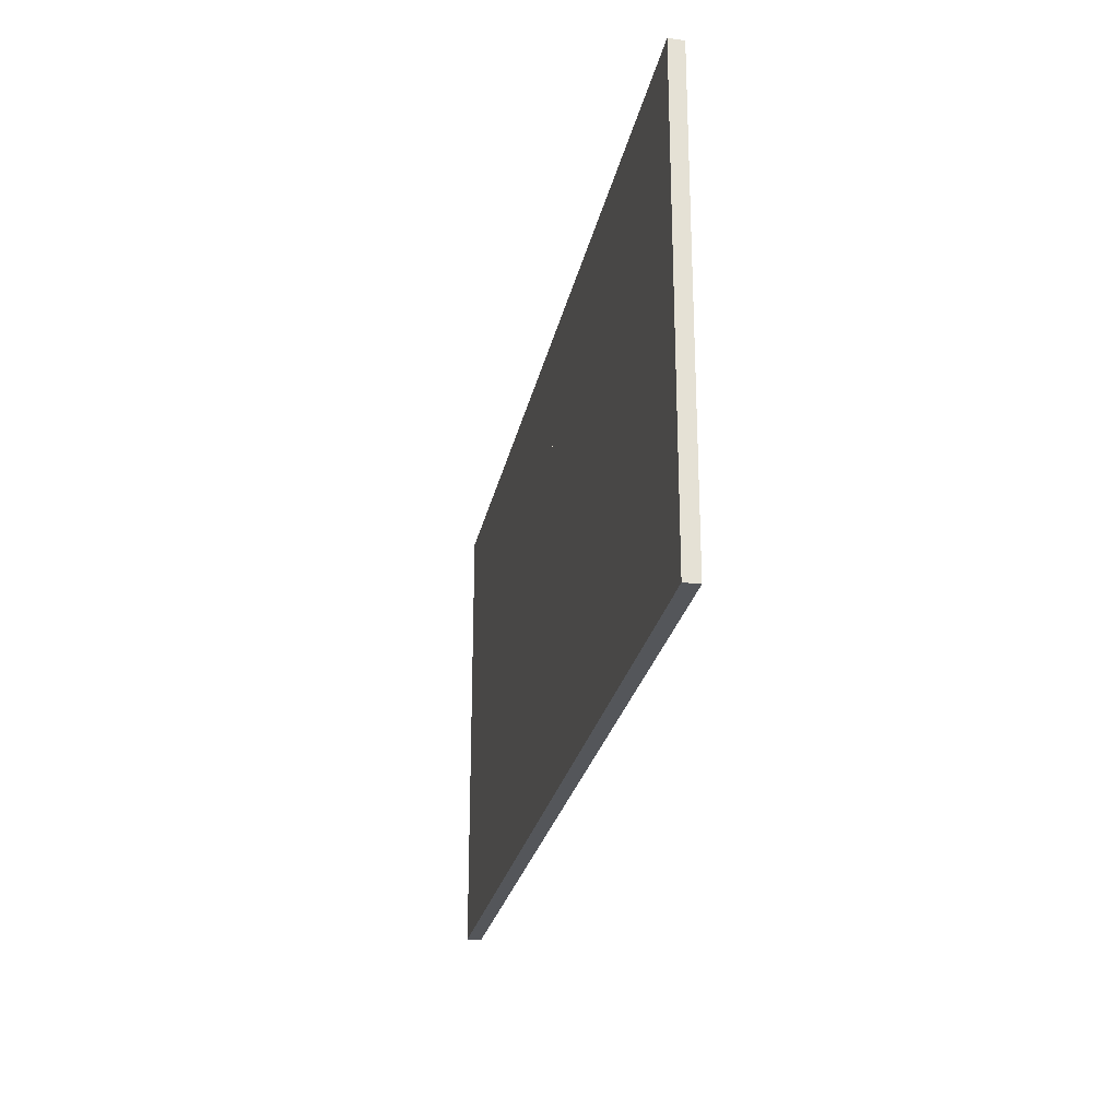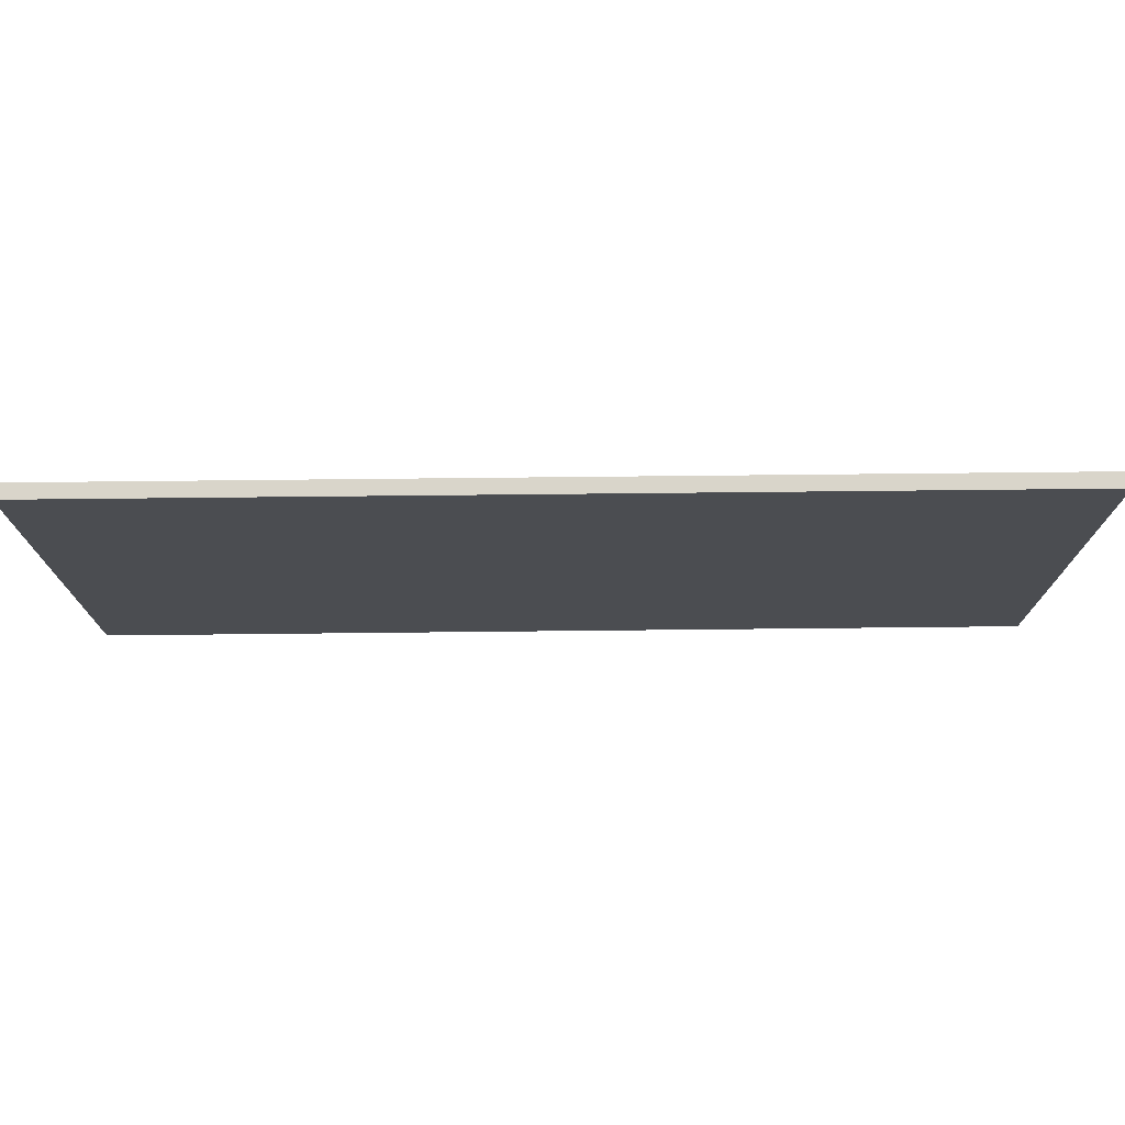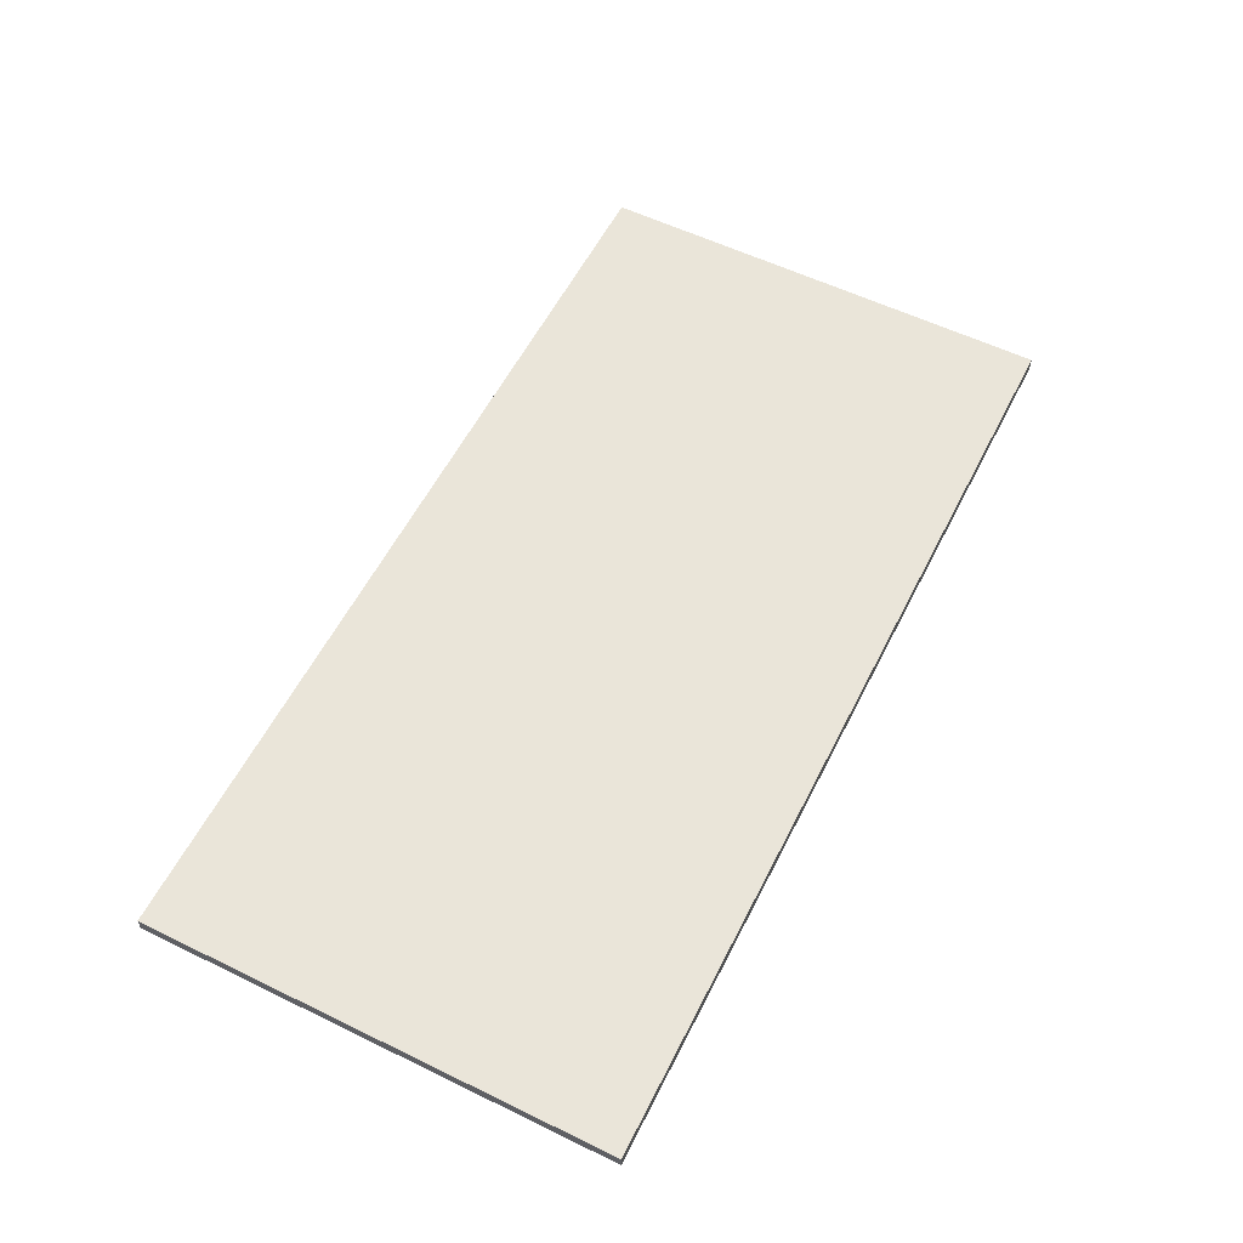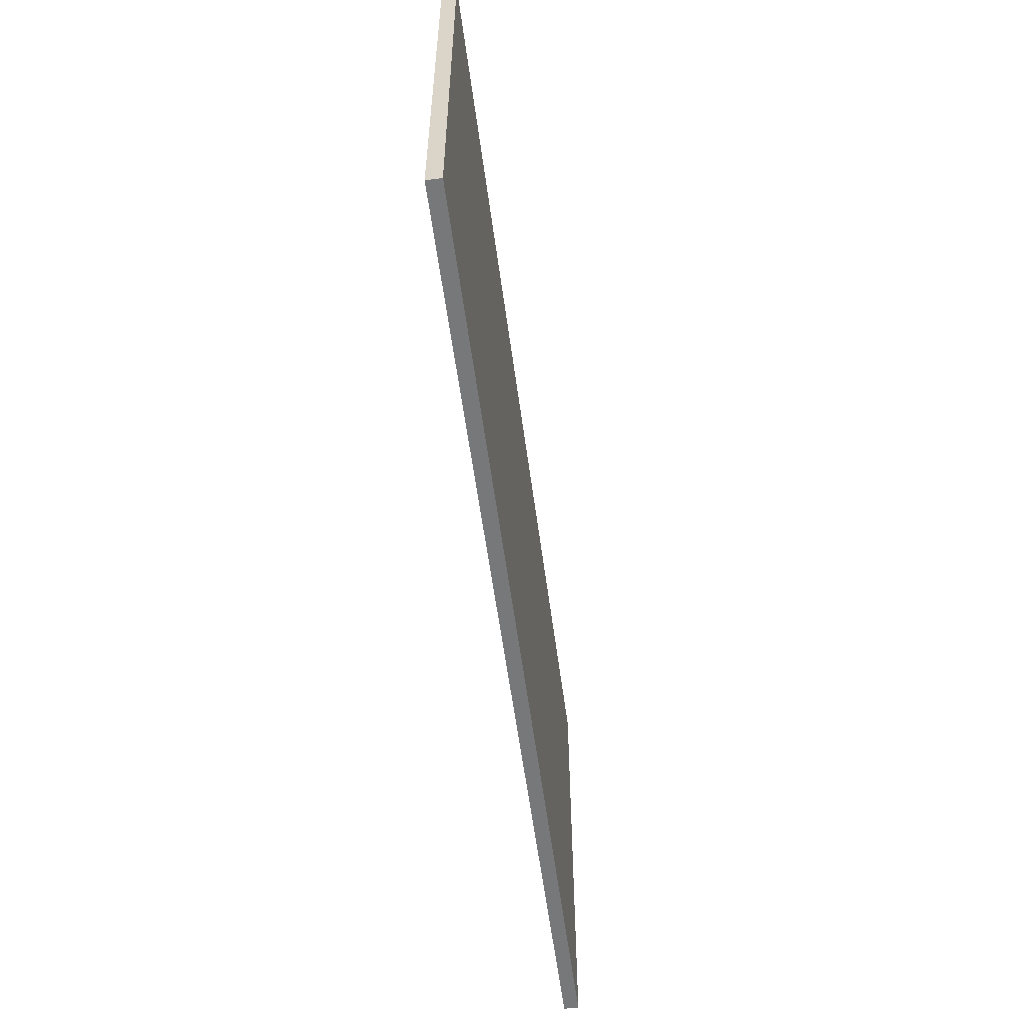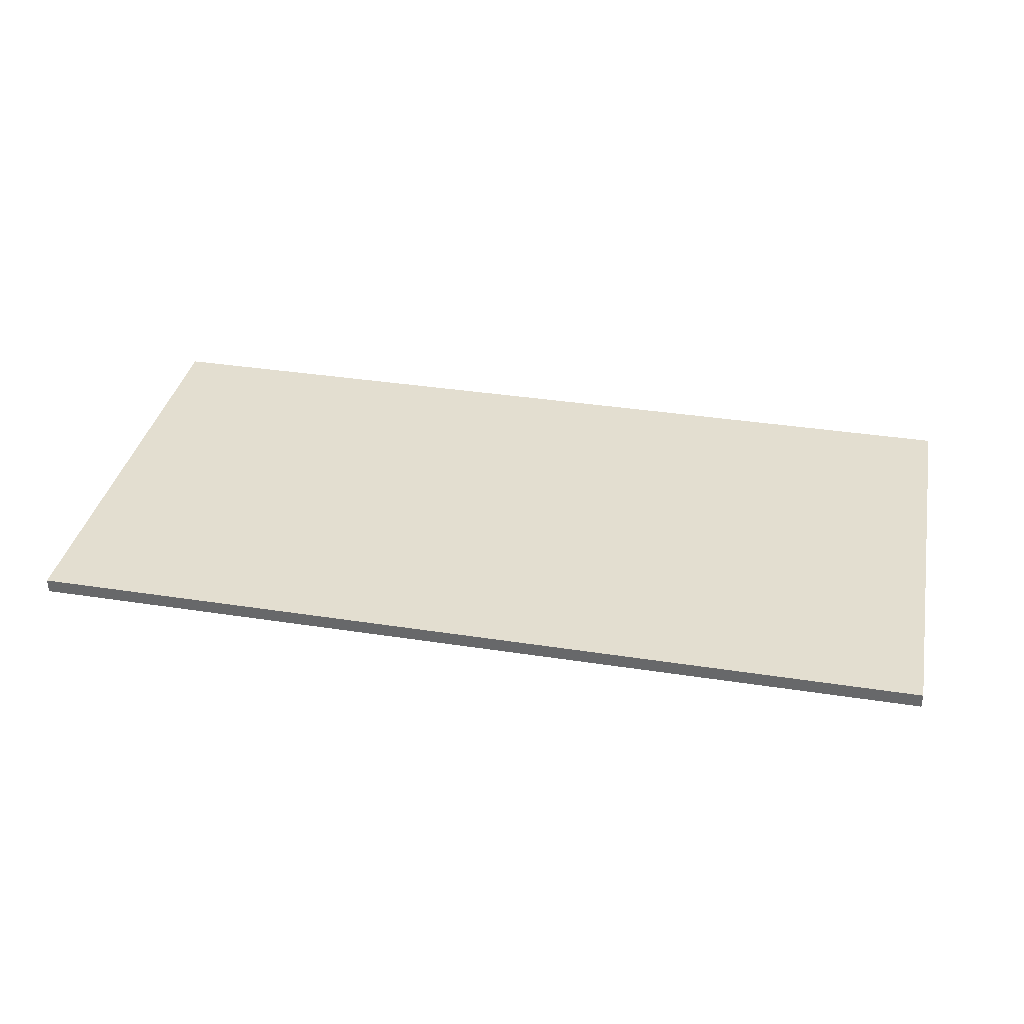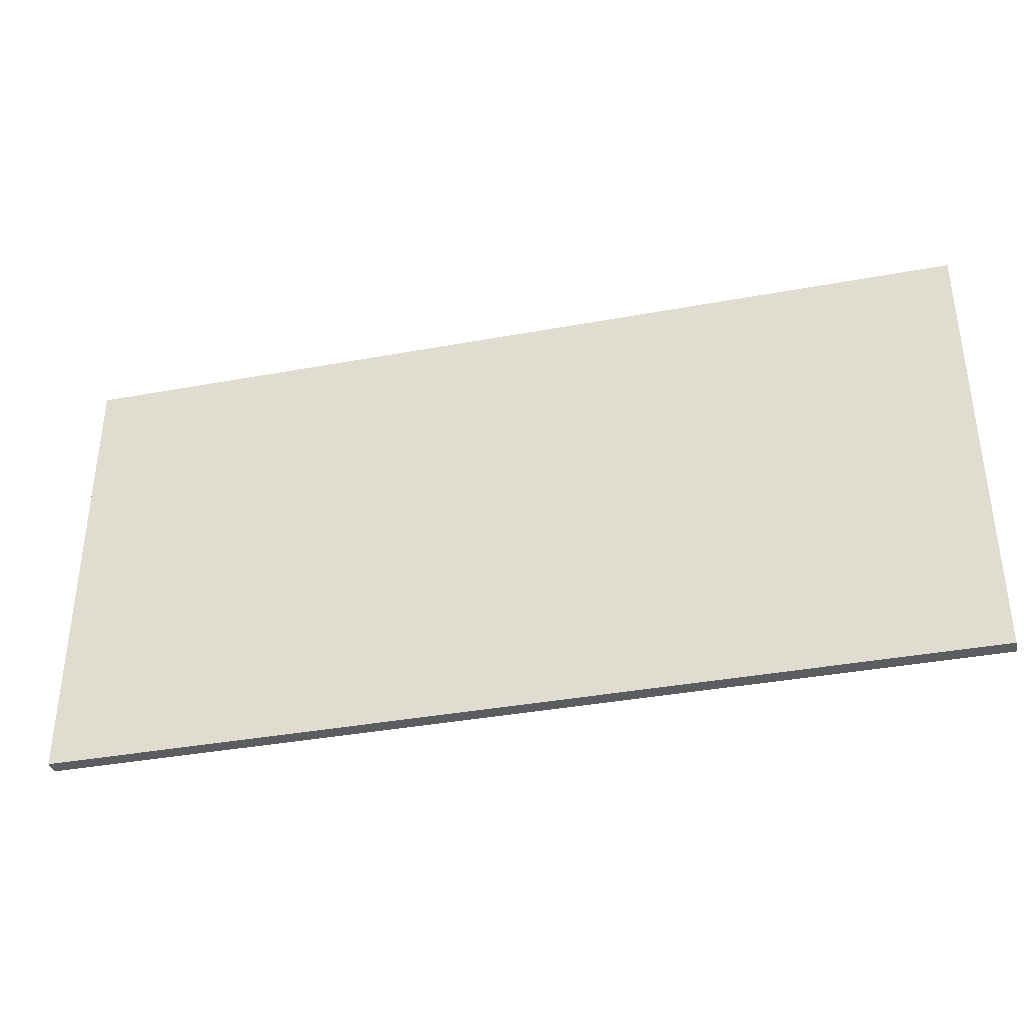
<metadata>
{"format":"obj","ext":"obj","renderer":"f3d","projection":"perspective","resolution":1024,"background":"white","views":[{"elev":-25.3,"azim":78.7,"up":"+Y"},{"elev":74.4,"azim":179.4,"up":"+Y"},{"elev":57.7,"azim":-63.3,"up":"+Z"},{"elev":-57.3,"azim":97.6,"up":"+Y"},{"elev":35.9,"azim":11.5,"up":"+Z"},{"elev":-37.2,"azim":-166.6,"up":"+Y"}]}
</metadata>
<code>
v  4 7.314 -4.186
v  4 5.314 -4.186
v  2 5.314 -4.186
v  2 7.314 -4.186
v  0 5.314 -4.186
v  0 7.314 -4.186
v  -2 5.314 -4.186
v  -2 7.314 -4.186
v  -4 5.314 -4.186
v  -4 7.314 -4.186
v  4 3.314 -4.186
v  2 3.314 -4.186
v  0 3.314 -4.186
v  -2 3.314 -4.186
v  -4 3.314 -4.186
v  4 1.314 -4.186
v  2 1.314 -4.186
v  -0 1.314 -4.186
v  -2 1.314 -4.186
v  -4 1.314 -4.186
v  4 -0.6858 -4.186
v  2 -0.6858 -4.186
v  -0 -0.6858 -4.186
v  -2 -0.6858 -4.186
v  -4 -0.6858 -4.186
v  4 7.314 -3.936
v  2 7.314 -3.936
v  2 5.314 -3.936
v  4 5.314 -3.936
v  0 7.314 -3.936
v  0 5.314 -3.936
v  -2 7.314 -3.936
v  -2 5.314 -3.936
v  -4 7.314 -3.936
v  -4 5.314 -3.936
v  2 3.314 -3.936
v  4 3.314 -3.936
v  0 3.314 -3.936
v  -2 3.314 -3.936
v  -4 3.314 -3.936
v  2 1.314 -3.936
v  4 1.314 -3.936
v  -0 1.314 -3.936
v  -2 1.314 -3.936
v  -4 1.314 -3.936
v  2 -0.6858 -3.936
v  4 -0.6858 -3.936
v  -0 -0.6858 -3.936
v  -2 -0.6858 -3.936
v  -4 -0.6858 -3.936
g Quader003
f 1 2 3
f 3 4 1
f 4 3 5
f 5 6 4
f 6 5 7
f 7 8 6
f 8 7 9
f 9 10 8
f 2 11 12
f 12 3 2
f 3 12 13
f 13 5 3
f 5 13 14
f 14 7 5
f 7 14 15
f 15 9 7
f 11 16 17
f 17 12 11
f 12 17 18
f 18 13 12
f 13 18 19
f 19 14 13
f 14 19 20
f 20 15 14
f 16 21 22
f 22 17 16
f 17 22 23
f 23 18 17
f 18 23 24
f 24 19 18
f 19 24 25
f 25 20 19
f 26 27 28
f 28 29 26
f 27 30 31
f 31 28 27
f 30 32 33
f 33 31 30
f 32 34 35
f 35 33 32
f 29 28 36
f 36 37 29
f 28 31 38
f 38 36 28
f 31 33 39
f 39 38 31
f 33 35 40
f 40 39 33
f 37 36 41
f 41 42 37
f 36 38 43
f 43 41 36
f 38 39 44
f 44 43 38
f 39 40 45
f 45 44 39
f 42 41 46
f 46 47 42
f 41 43 48
f 48 46 41
f 43 44 49
f 49 48 43
f 44 45 50
f 50 49 44
f 1 4 27
f 27 26 1
f 4 6 30
f 30 27 4
f 6 8 32
f 32 30 6
f 8 10 34
f 34 32 8
f 10 9 35
f 35 34 10
f 9 15 40
f 40 35 9
f 15 20 45
f 45 40 15
f 20 25 50
f 50 45 20
f 25 24 49
f 49 50 25
f 24 23 48
f 48 49 24
f 23 22 46
f 46 48 23
f 22 21 47
f 47 46 22
f 21 16 42
f 42 47 21
f 16 11 37
f 37 42 16
f 11 2 29
f 29 37 11
f 2 1 26
f 26 29 2
v  11.92 7.314 -4.186
v  11.92 5.314 -4.186
v  9.922 5.314 -4.186
v  9.922 7.314 -4.186
v  7.922 5.314 -4.186
v  7.922 7.314 -4.186
v  5.922 5.314 -4.186
v  5.922 7.314 -4.186
v  3.922 5.314 -4.186
v  3.922 7.314 -4.186
v  11.92 3.314 -4.186
v  9.922 3.314 -4.186
v  7.922 3.314 -4.186
v  5.922 3.314 -4.186
v  3.922 3.314 -4.186
v  11.92 1.314 -4.186
v  9.922 1.314 -4.186
v  7.922 1.314 -4.186
v  5.922 1.314 -4.186
v  3.922 1.314 -4.186
v  11.92 -0.6858 -4.186
v  9.922 -0.6858 -4.186
v  7.922 -0.6858 -4.186
v  5.922 -0.6858 -4.186
v  3.922 -0.6858 -4.186
v  11.92 7.314 -3.936
v  9.922 7.314 -3.936
v  9.922 5.314 -3.936
v  11.92 5.314 -3.936
v  7.922 7.314 -3.936
v  7.922 5.314 -3.936
v  5.922 7.314 -3.936
v  5.922 5.314 -3.936
v  3.922 7.314 -3.936
v  3.922 5.314 -3.936
v  9.922 3.314 -3.936
v  11.92 3.314 -3.936
v  7.922 3.314 -3.936
v  5.922 3.314 -3.936
v  3.922 3.314 -3.936
v  9.922 1.314 -3.936
v  11.92 1.314 -3.936
v  7.922 1.314 -3.936
v  5.922 1.314 -3.936
v  3.922 1.314 -3.936
v  9.922 -0.6858 -3.936
v  11.92 -0.6858 -3.936
v  7.922 -0.6858 -3.936
v  5.922 -0.6858 -3.936
v  3.922 -0.6858 -3.936
g Quader009
f 51 52 53
f 53 54 51
f 54 53 55
f 55 56 54
f 56 55 57
f 57 58 56
f 58 57 59
f 59 60 58
f 52 61 62
f 62 53 52
f 53 62 63
f 63 55 53
f 55 63 64
f 64 57 55
f 57 64 65
f 65 59 57
f 61 66 67
f 67 62 61
f 62 67 68
f 68 63 62
f 63 68 69
f 69 64 63
f 64 69 70
f 70 65 64
f 66 71 72
f 72 67 66
f 67 72 73
f 73 68 67
f 68 73 74
f 74 69 68
f 69 74 75
f 75 70 69
f 76 77 78
f 78 79 76
f 77 80 81
f 81 78 77
f 80 82 83
f 83 81 80
f 82 84 85
f 85 83 82
f 79 78 86
f 86 87 79
f 78 81 88
f 88 86 78
f 81 83 89
f 89 88 81
f 83 85 90
f 90 89 83
f 87 86 91
f 91 92 87
f 86 88 93
f 93 91 86
f 88 89 94
f 94 93 88
f 89 90 95
f 95 94 89
f 92 91 96
f 96 97 92
f 91 93 98
f 98 96 91
f 93 94 99
f 99 98 93
f 94 95 100
f 100 99 94
f 51 54 77
f 77 76 51
f 54 56 80
f 80 77 54
f 56 58 82
f 82 80 56
f 58 60 84
f 84 82 58
f 60 59 85
f 85 84 60
f 59 65 90
f 90 85 59
f 65 70 95
f 95 90 65
f 70 75 100
f 100 95 70
f 75 74 99
f 99 100 75
f 74 73 98
f 98 99 74
f 73 72 96
f 96 98 73
f 72 71 97
f 97 96 72
f 71 66 92
f 92 97 71
f 66 61 87
f 87 92 66
f 61 52 79
f 79 87 61
f 52 51 76
f 76 79 52

</code>
